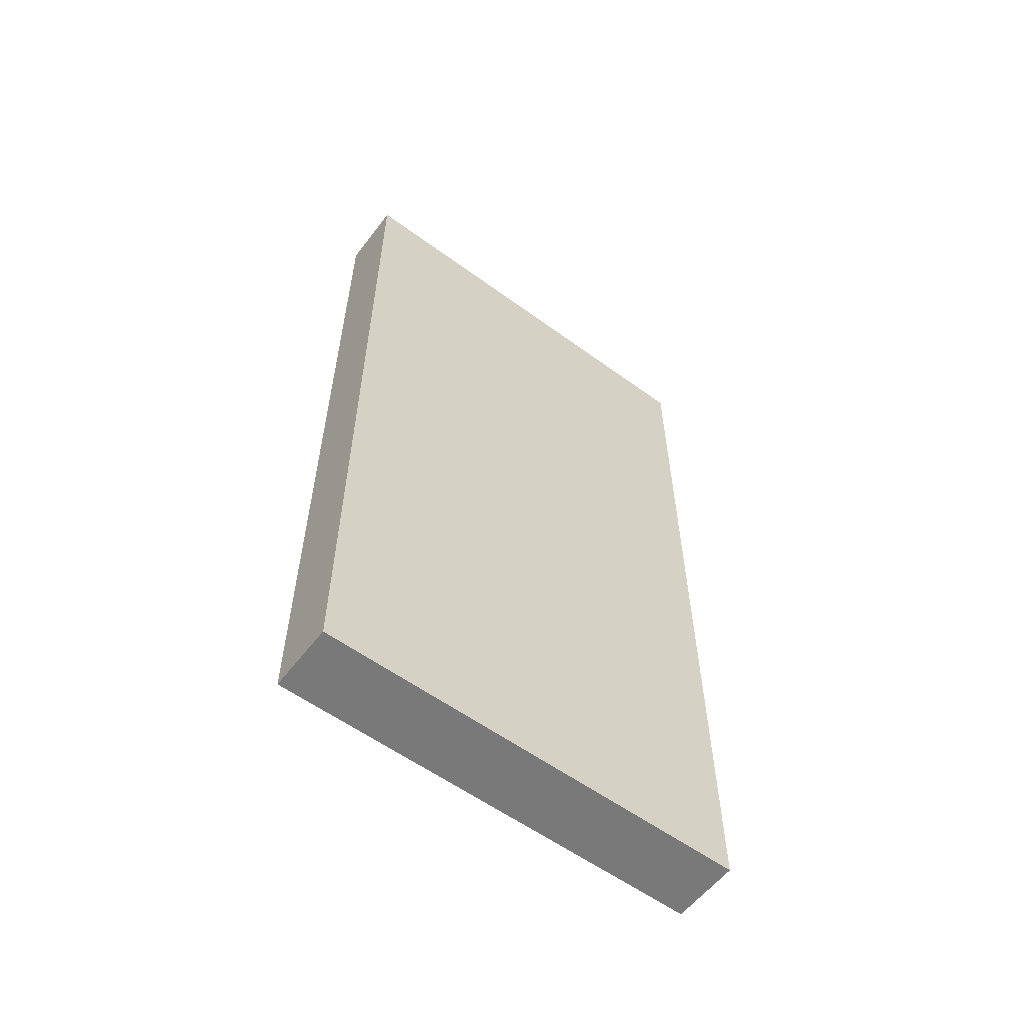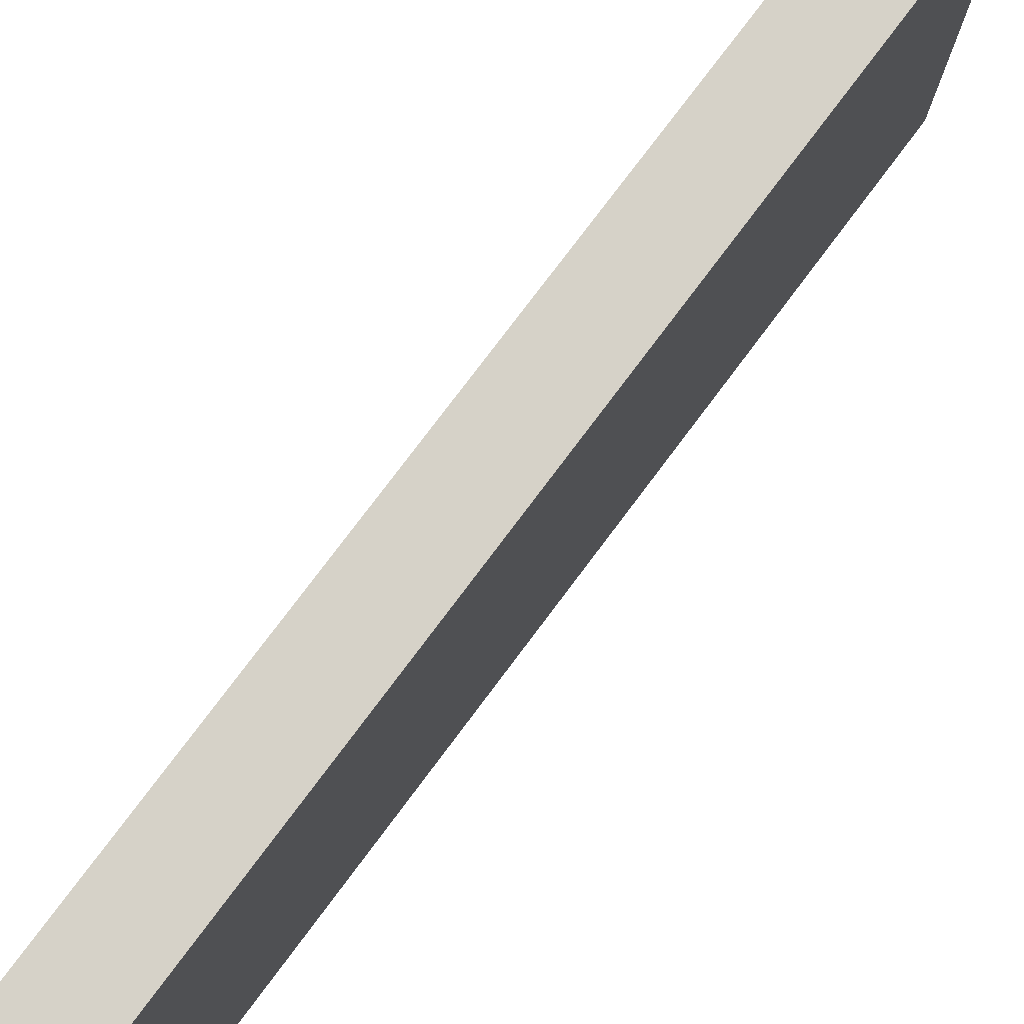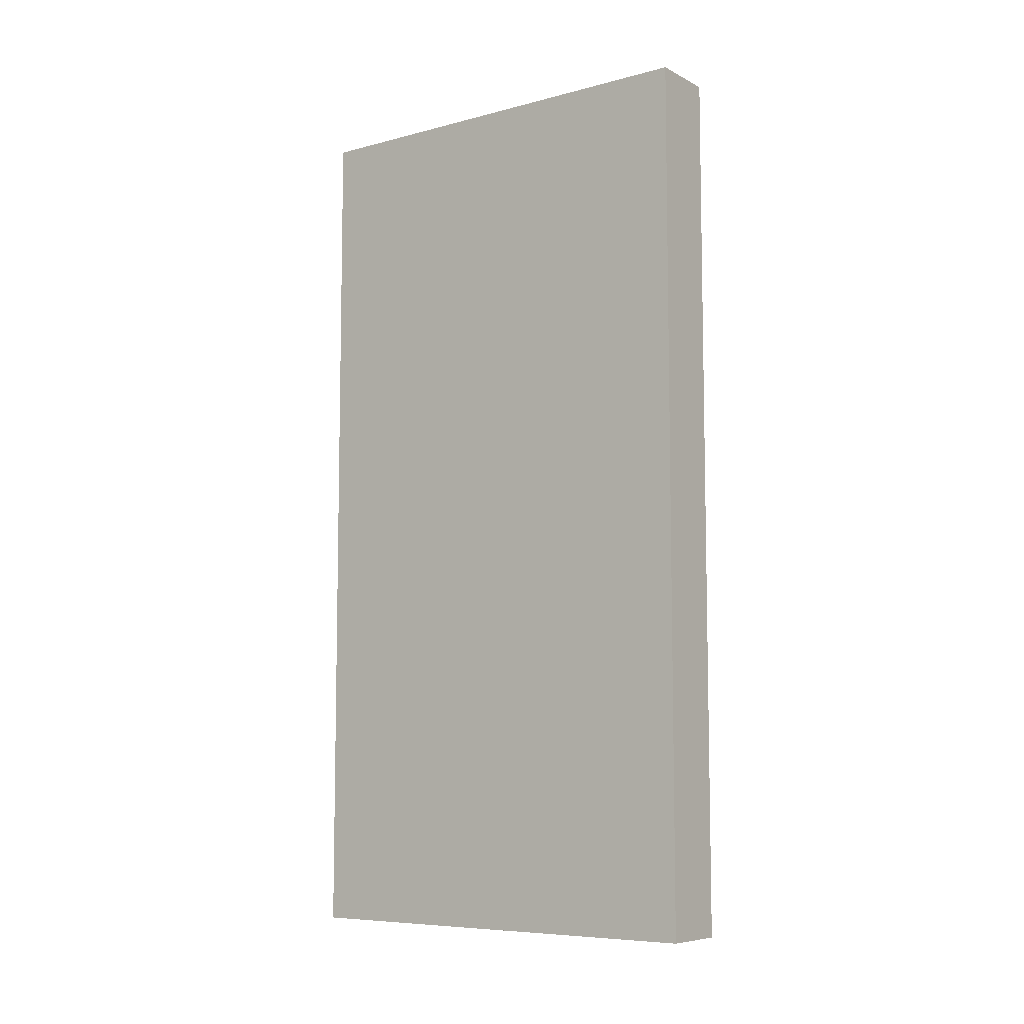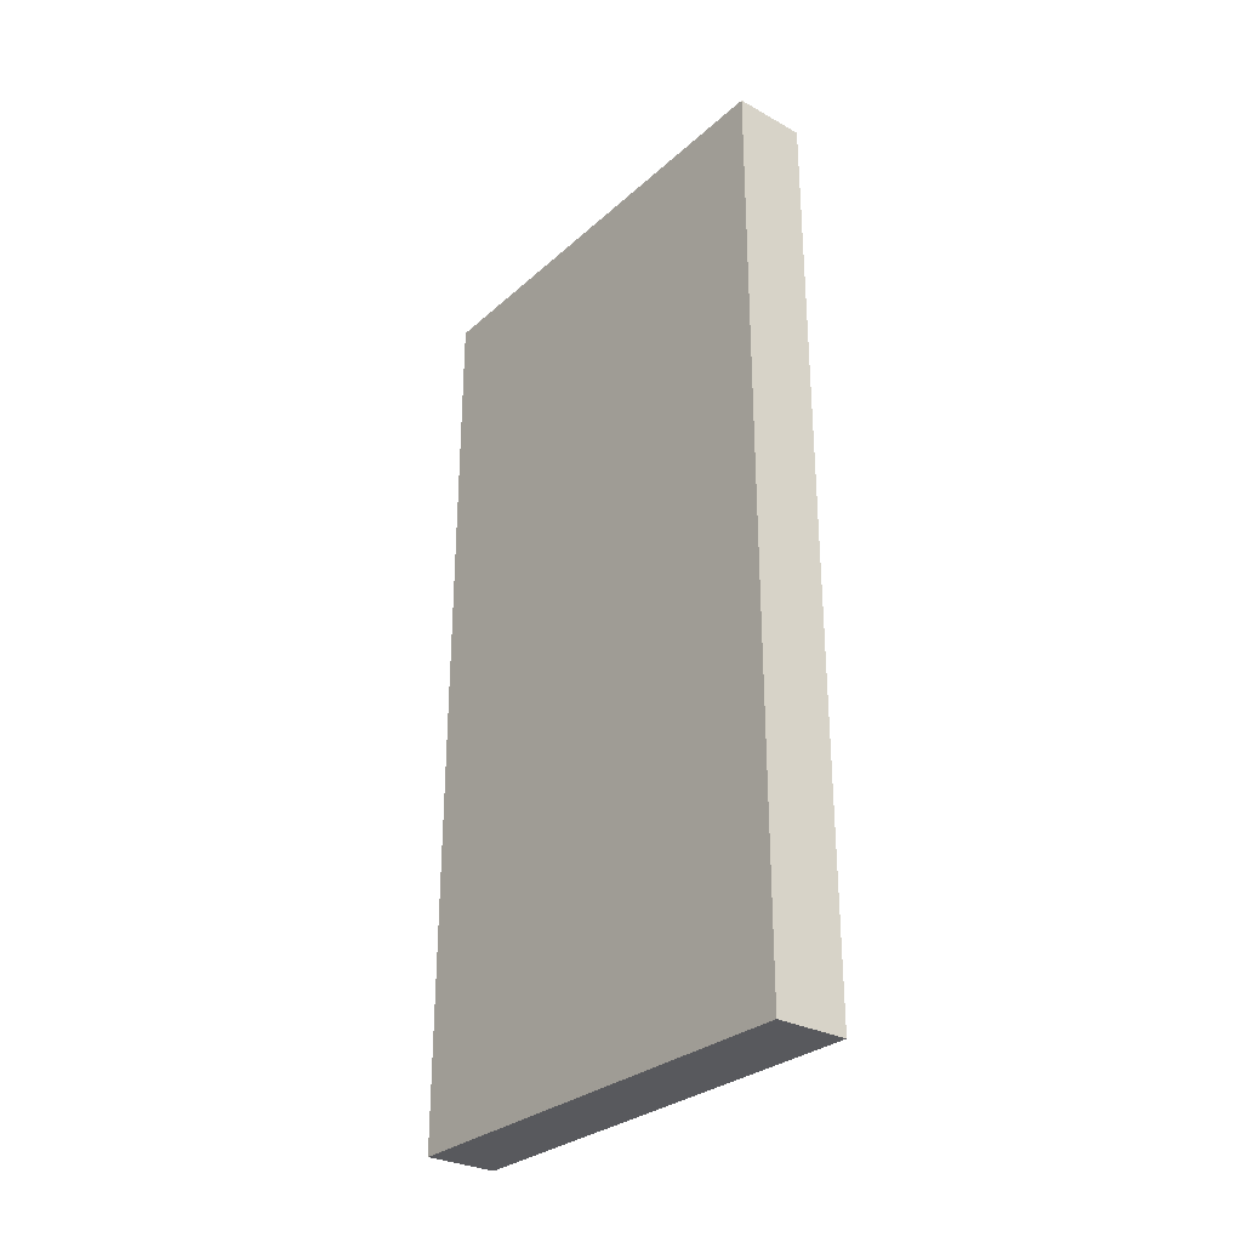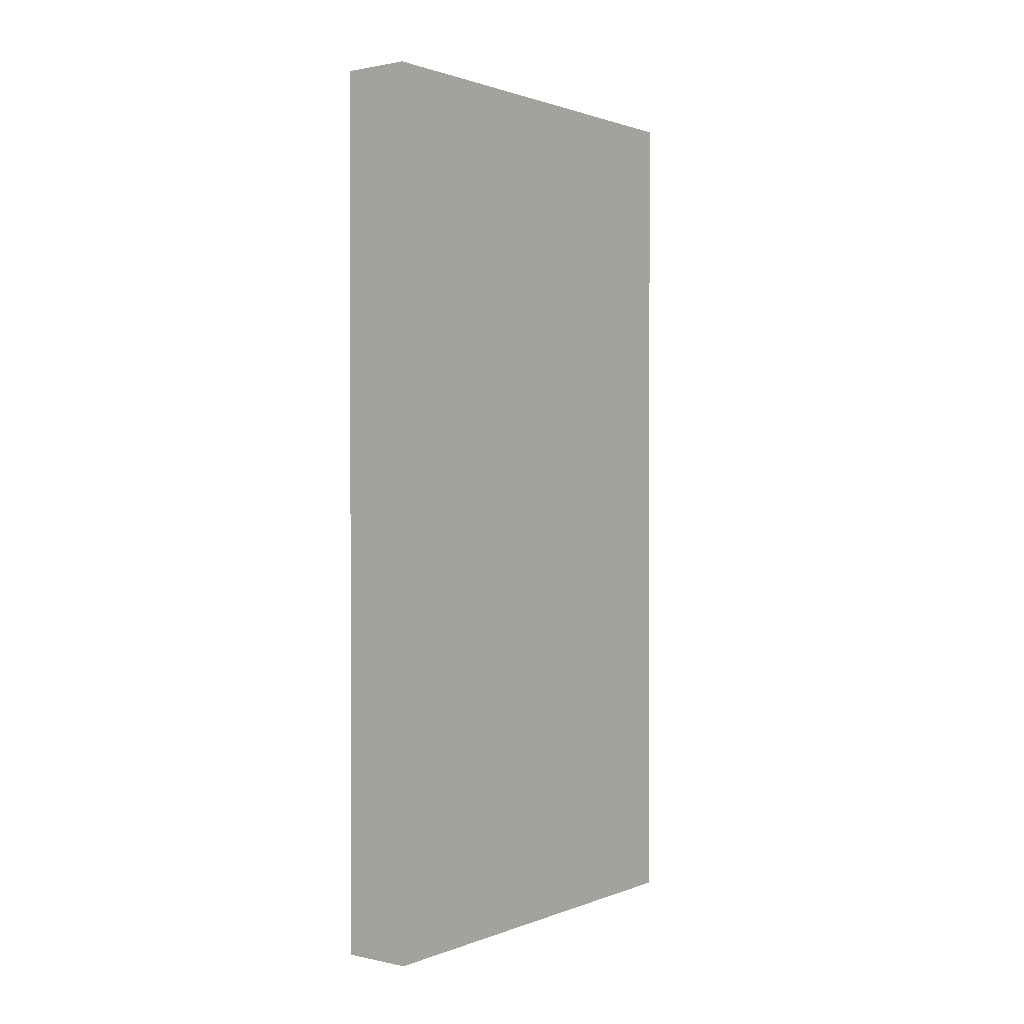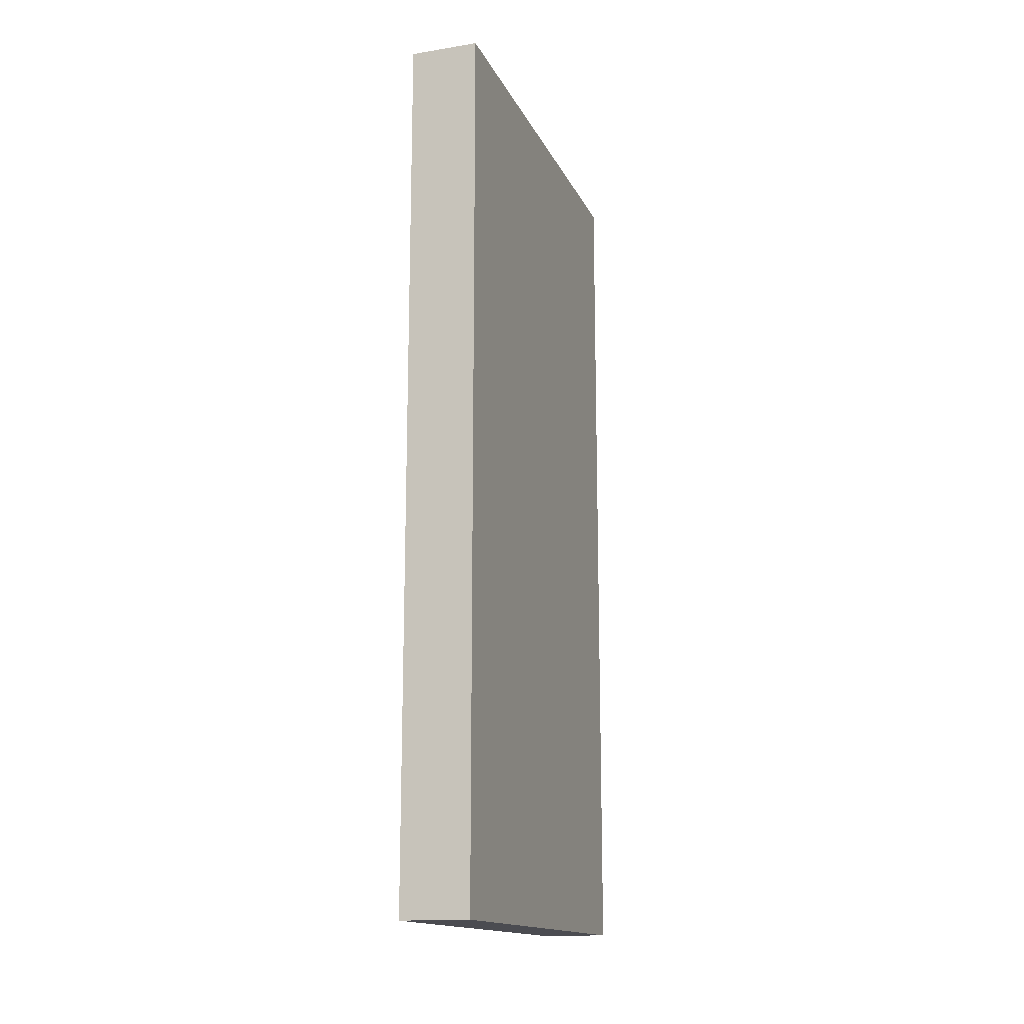
<metadata>
{"format":"obj","ext":"obj","renderer":"f3d","projection":"perspective","resolution":1024,"background":"white","views":[{"elev":-57.8,"azim":52.9,"up":"+Z"},{"elev":77.7,"azim":-143.1,"up":"+Y"},{"elev":-7.6,"azim":126.4,"up":"+Z"},{"elev":-30.1,"azim":-38.5,"up":"+Z"},{"elev":1.2,"azim":-142.9,"up":"+Z"},{"elev":-15.4,"azim":18.5,"up":"+Z"}]}
</metadata>
<code>
v 0.0739 0.4755 0
v 0.0739 -0.4755 0
v 0.0739 0.4755 -1.892
v 0.0739 -0.4755 -1.892
v -0.0739 0.4755 0
v -0.0739 -0.4755 0
v -0.0739 -0.4755 -1.892
v -0.0739 0.4755 -1.892
f 5 8 7 6
f 1 2 4 3
f 1 5 6 2
f 2 6 7 4
f 4 7 8 3
f 3 8 5 1

</code>
